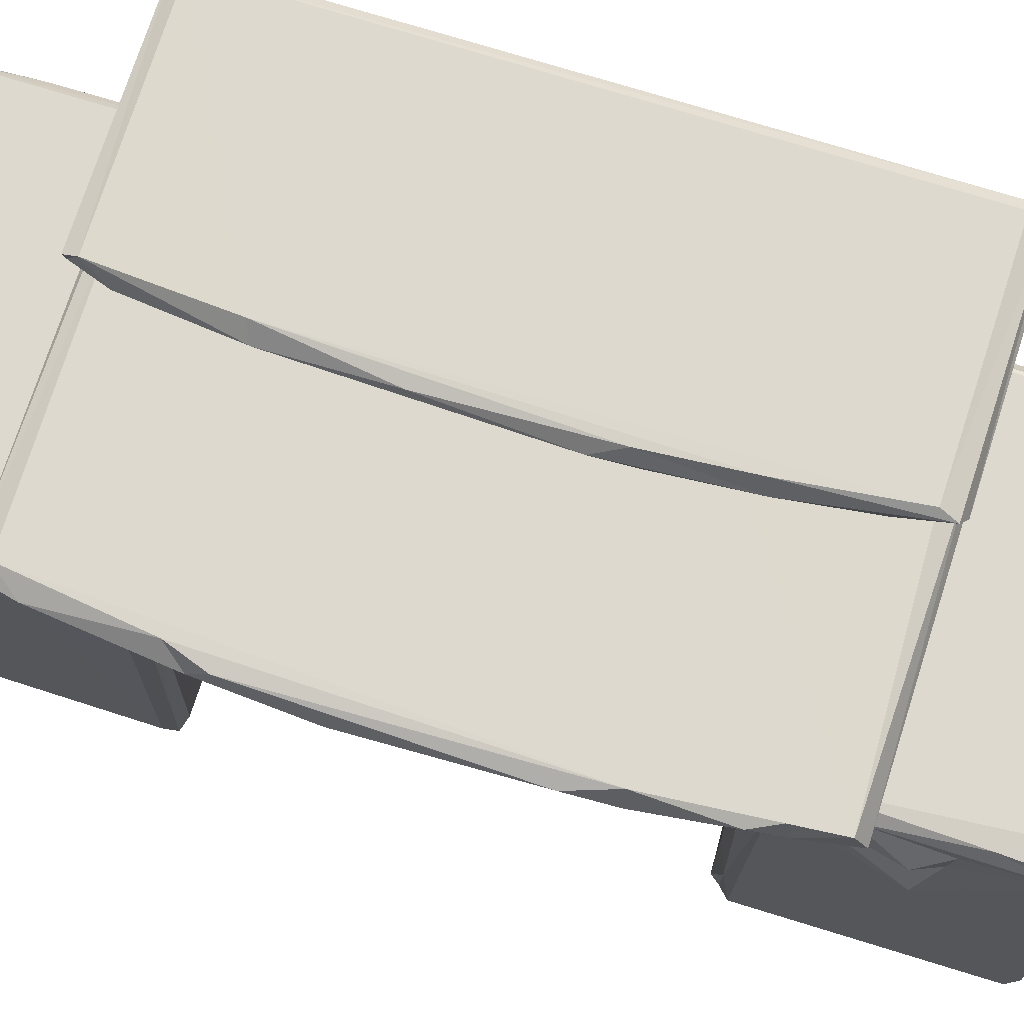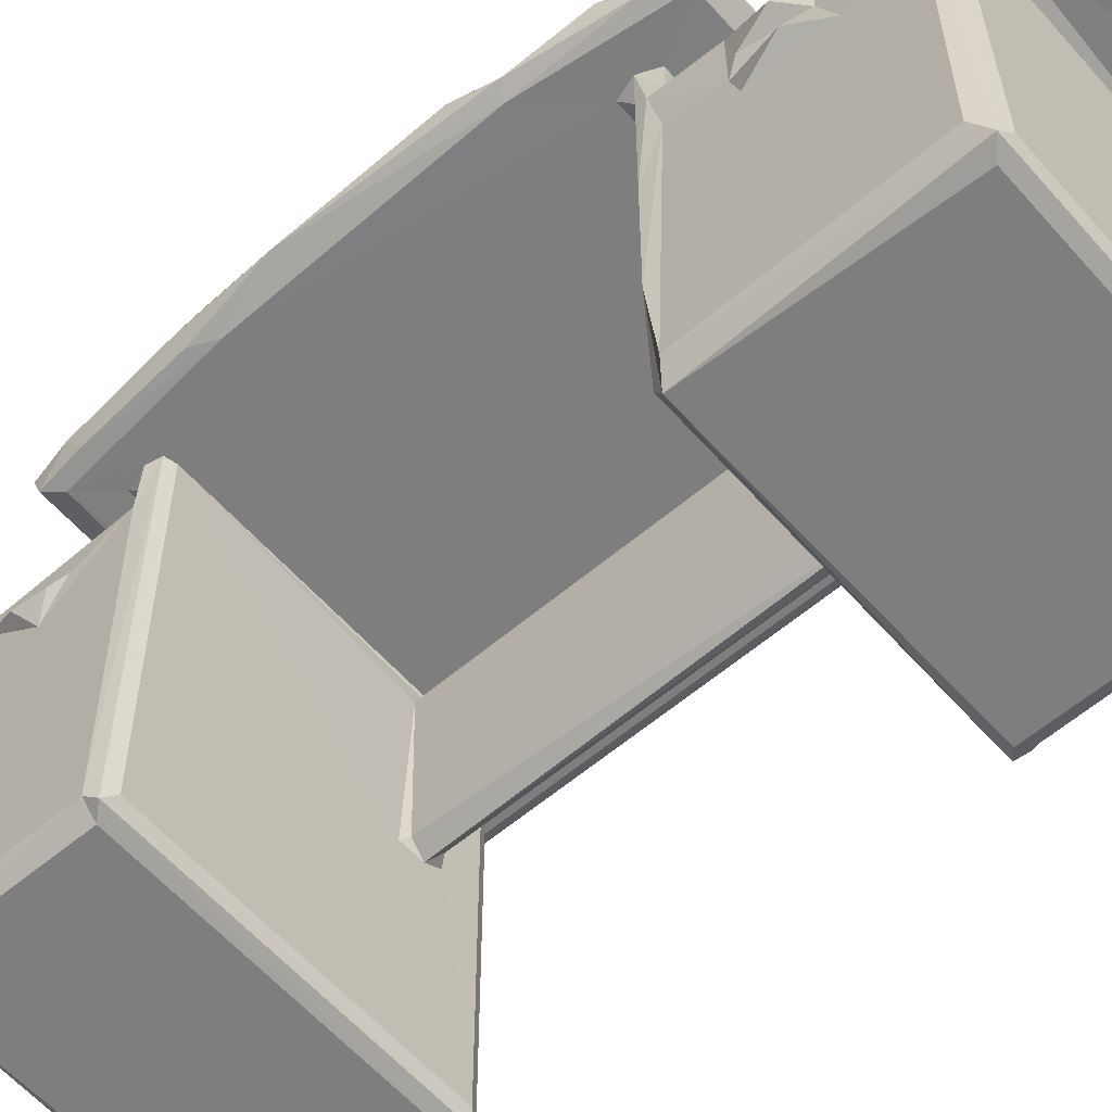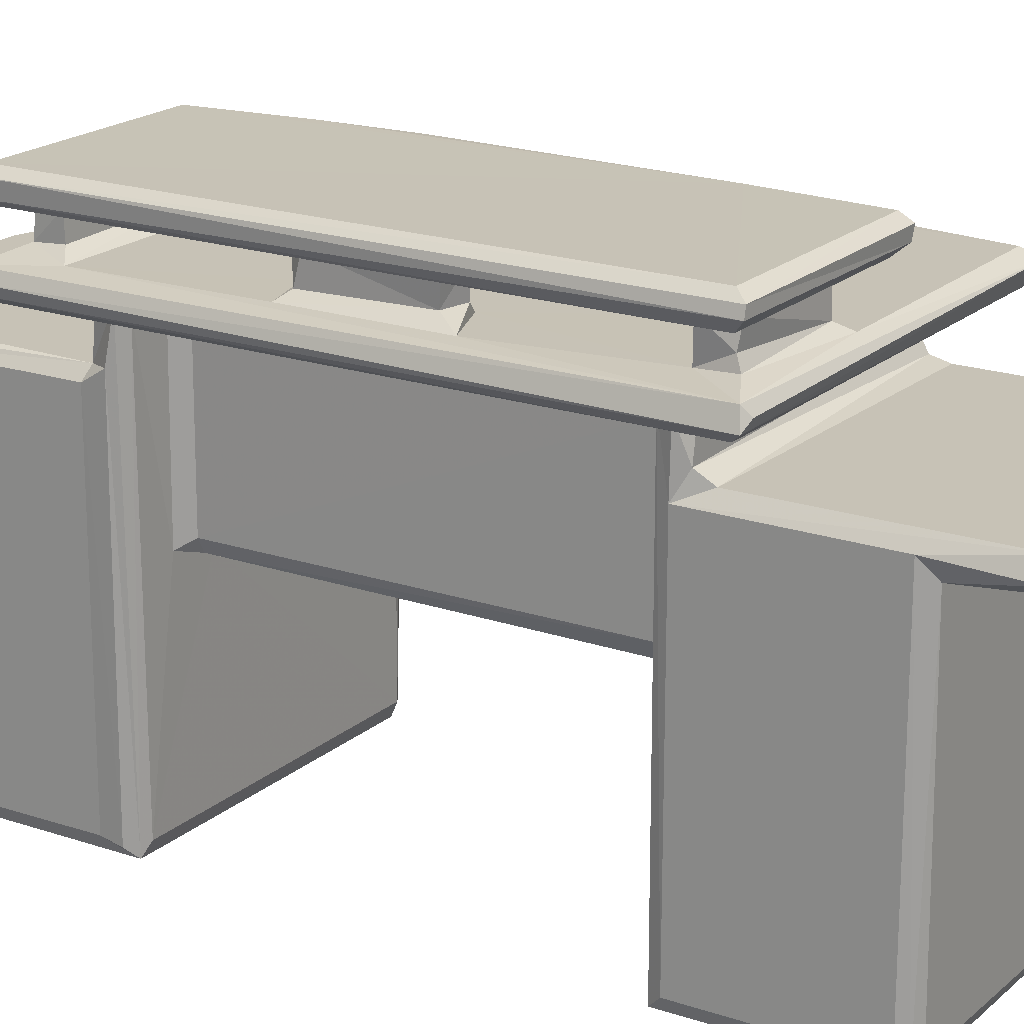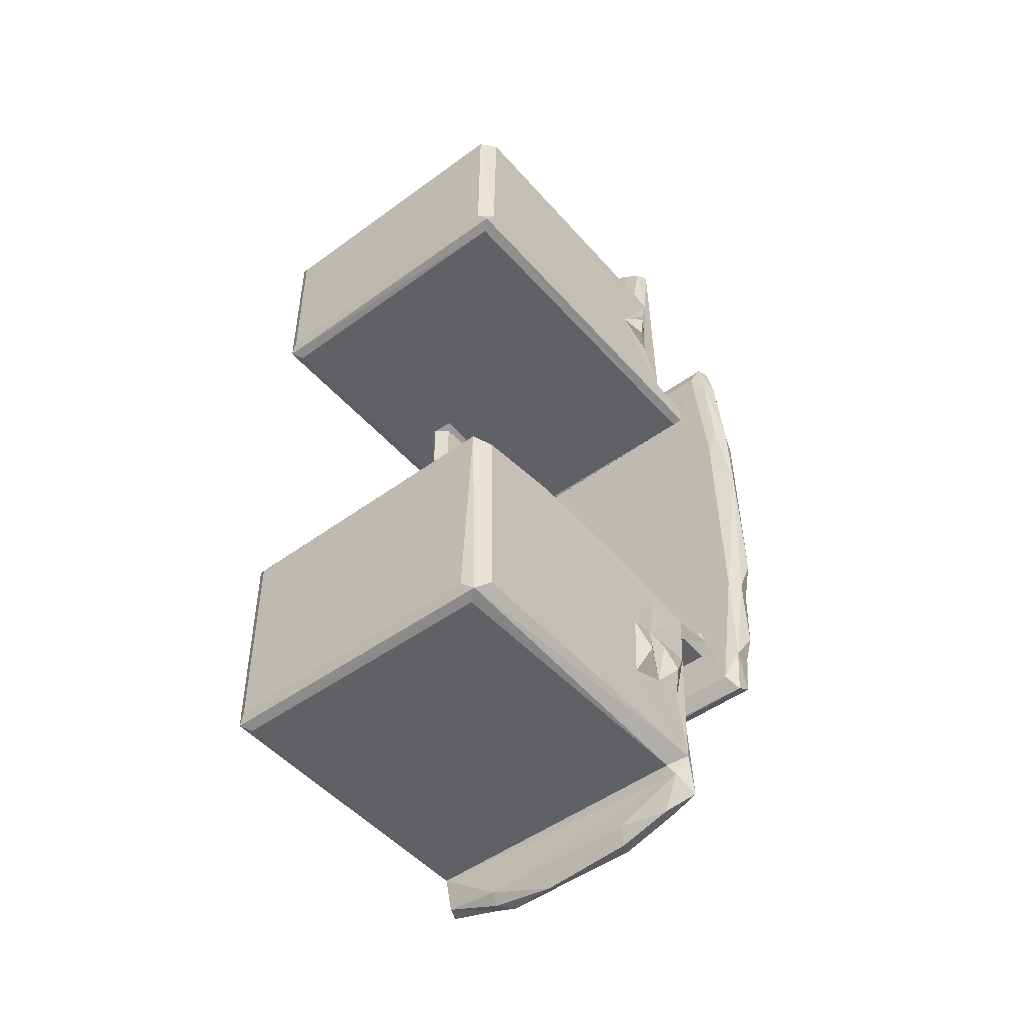
<metadata>
{"format":"obj","ext":"obj","renderer":"f3d","projection":"perspective","resolution":1024,"background":"white","views":[{"elev":71.8,"azim":-72.5,"up":"+Z"},{"elev":-59.5,"azim":-49.0,"up":"+Z"},{"elev":19.3,"azim":122.5,"up":"+Z"},{"elev":-48.5,"azim":-141.0,"up":"+Y"}]}
</metadata>
<code>
v -0.1501 -0.427 -0.2422
v -0.1597 -0.4146 -0.2281
v -0.1383 -0.4312 -0.2322
v -0.1365 -0.4162 -0.2464
v -0.16 -0.2111 -0.2305
v -0.1475 -0.202 -0.246
v 0.1515 -0.4312 -0.2321
v 0.1515 -0.4162 -0.2464
v 0.1566 -0.4311 0.07902
v -0.1598 -0.3544 0.009166
v -0.1603 -0.4145 0.0938
v -0.1598 -0.222 0.05169
v -0.1446 -0.431 0.07556
v -0.1625 -0.2036 -0.1449
v -0.145 -0.1943 -0.231
v -0.1497 -0.1955 -0.09108
v 0.1516 -0.2061 -0.2463
v 0.1617 -0.1982 -0.2416
v 0.1526 -0.1944 -0.2302
v -0.16 -0.2803 0.01213
v -0.1457 -0.1943 0.1462
v -0.1623 -0.2037 -0.01373
v 0.07618 -0.1943 0.1472
v 0.0751 -0.194 -0.03957
v -0.1592 -0.4592 0.103
v -0.1519 -0.4432 0.08019
v -0.1296 -0.4744 0.09075
v -0.1305 -0.4662 0.1072
v -0.07427 -0.4911 0.09071
v -0.0804 -0.4754 0.07975
v -0.0686 -0.4858 0.107
v -0.1592 -0.3372 0.05106
v -0.1595 -0.3421 0.0819
v -0.1737 -0.3204 0.0213
v -0.1542 -0.3619 0.1048
v -0.1608 -0.2726 0.09891
v -0.1507 -0.2277 0.1072
v 0.02284 -0.4994 0.08964
v 0.1074 -0.4787 0.1067
v 0.09073 -0.4779 0.07981
v 0.07613 -0.4939 0.1002
v 0.1562 -0.2267 0.1071
v -0.1904 -0.2838 0.165
v -0.191 -0.2738 0.1821
v -0.1802 -0.2679 0.1542
v -0.197 -0.238 0.1594
v -0.2047 -0.2094 0.1771
v -0.193 -0.2356 0.1821
v -0.2106 -0.1361 0.1624
v -0.1608 -0.2029 0.1533
v -0.1542 -0.1829 0.1542
v -0.1987 -0.1298 0.1544
v -0.2154 -0.09569 0.1757
v -0.2032 -0.1352 0.1824
v -0.2173 0.05185 0.165
v -0.1831 0.2774 0.1824
v -0.1597 -0.2723 0.03956
v -0.1728 -0.315 0.07012
v -0.1625 -0.2811 0.0621
v -0.162 -0.2128 0.1009
v -0.002116 -0.2278 0.1072
v -0.1547 -0.2212 0.1187
v -0.1527 -0.2206 0.154
v 0.2045 -0.2683 0.1543
v 0.01057 -0.2218 0.1405
v 0.1533 -0.2215 0.1224
v 0.2137 -0.2802 0.1604
v 0.2007 -0.2845 0.1689
v 0.03544 -0.2201 0.154
v 0.1638 -0.1818 0.1543
v 0.05107 -0.2797 0.1774
v 0.03964 -0.2655 0.1825
v 0.1366 -0.06488 0.1824
v -0.002453 -0.2801 0.2411
v -0.003991 -0.2403 0.2222
v 0.002141 -0.2658 0.2464
v -0.01028 -0.1613 0.2463
v -0.01759 -0.167 0.233
v -0.005671 -0.1487 0.218
v -0.02143 -0.08667 0.2258
v -0.01661 -0.07929 0.2456
v -0.02595 -0.05404 0.2349
v 0.1395 0.06274 0.1824
v -0.008523 -0.01317 0.2186
v -0.02114 0.06169 0.2423
v -0.1573 0.2053 -0.2422
v -0.1611 0.2164 -0.2338
v -0.1467 0.2001 -0.2325
v -0.147 0.2167 -0.2464
v -0.1606 0.3826 -0.2299
v -0.1484 0.3815 -0.2461
v 0.1519 0.2161 -0.2464
v 0.153 0.2 -0.2309
v 0.1515 0.377 -0.2463
v -0.148 0.2002 0.1512
v -0.1577 0.2043 0.1542
v -0.1618 0.2202 0.09906
v -0.1609 0.2966 0.03498
v 0.07716 0.2001 -0.0341
v -0.1461 0.3907 -0.231
v 0.1515 0.3907 -0.2298
v 0.1605 0.3856 -0.2424
v -0.1607 0.3832 0.08789
v -0.1457 0.3908 0.07501
v 0.1564 0.3906 0.07676
v -0.195 0.115 0.1542
v -0.2123 0.1427 0.1691
v -0.2044 0.1397 0.1576
v -0.1966 0.2422 0.1578
v -0.2102 0.1267 0.1796
v -0.1984 0.1618 0.1822
v -0.2008 0.2541 0.1731
v -0.1799 0.2711 0.1542
v -0.1541 0.2399 0.1544
v -0.1901 0.2874 0.1594
v -0.1923 0.2924 0.1743
v -0.01592 0.1439 0.223
v -0.02013 0.1609 0.2343
v 0.04504 0.2271 0.1824
v 0.001134 0.1691 0.2179
v -0.007312 0.1674 0.2463
v -0.1621 0.2737 0.07511
v -0.1616 0.2173 0.1514
v -0.1456 0.2336 0.1112
v -0.1463 0.227 0.1223
v -0.147 0.2274 0.149
v -0.1461 0.2503 0.1071
v -0.1701 0.2839 0.05823
v -0.1713 0.3163 0.06249
v -0.1617 0.3494 0.07847
v -0.1598 0.4618 0.09783
v -0.1457 0.468 0.1071
v 0.1553 0.4592 0.1069
v 0.2164 0.2904 0.1639
v 0.1526 0.2273 0.1485
v 0.153 0.2001 0.1542
v 0.1219 0.2014 0.1508
v 0.156 0.2434 0.1071
v 0.1744 0.2399 0.1544
v 0.2058 0.2792 0.155
v 0.2049 0.2926 0.1716
v 0.05226 0.2793 0.1824
v -0.009437 0.2555 0.2302
v -0.000224 0.278 0.246
v 0.01069 0.2785 0.2187
v 0.2107 0.2866 0.1803
v -0.1471 0.401 0.07989
v -0.156 0.4546 0.08294
v -0.1326 0.4714 0.08113
v -0.1263 0.4796 0.1008
v -0.07458 0.4818 0.07996
v -0.08263 0.4841 0.1068
v -0.08607 0.4903 0.09238
v 0.152 0.3987 0.0799
v 0.06832 0.4853 0.08024
v 0.07129 0.4822 0.1069
v -0.006997 0.5006 0.0913
v -0.01005 0.4964 0.1026
v 0.1599 -0.4266 -0.2423
v 0.1652 -0.4152 -0.231
v 0.1653 -0.4146 0.09483
v 0.1652 -0.2301 -0.2305
v 0.1676 -0.2087 -0.2335
v 0.12 -0.1937 -0.02889
v 0.09596 -0.188 -0.03598
v 0.0841 -0.1817 -0.02738
v 0.1651 -0.2301 0.09557
v 0.1539 -0.1948 0.1459
v 0.1672 -0.2077 0.1095
v 0.1113 -0.1793 -0.01944
v 0.1047 -0.1791 -0.03206
v 0.1647 -0.2003 0.1539
v 0.1113 0.192 -0.01957
v 0.08411 0.1958 -0.02705
v 0.09288 -0.4889 0.08882
v 0.15 -0.46 0.1071
v 0.1543 -0.4677 0.08498
v 0.1613 -0.4677 0.1006
v 0.1192 -0.1928 0.1488
v 0.08446 -0.1825 0.1361
v 0.111 -0.1789 0.1308
v 0.1595 -0.2196 0.1541
v 0.1003 -0.1834 0.1433
v 0.006294 -0.2852 0.229
v 0.0126 -0.2684 0.2179
v 0.06019 -0.2608 0.2155
v 0.05856 -0.2595 0.1925
v 0.2034 -0.2674 0.2462
v 0.0559 -0.2179 0.1825
v 0.05525 -0.2308 0.2178
v 0.05512 -0.2316 0.1924
v 0.2125 -0.2776 0.1793
v 0.17 -0.2608 0.1877
v 0.2034 -0.2856 0.2332
v 0.2053 -0.2715 0.2192
v 0.2129 -0.2819 0.2395
v 0.1681 -0.2587 0.215
v 0.2119 -0.2807 0.2246
v 0.1728 -0.2314 0.1906
v 0.191 -0.218 0.1825
v 0.1723 -0.233 0.214
v 0.1967 -0.2203 0.2181
v 0.08415 0.1998 0.136
v 0.1112 0.1961 0.1353
v 0.1473 -0.04747 0.2178
v 0.06 0.2351 0.2179
v 0.1647 -0.05681 0.2178
v 0.1888 -0.0551 0.1827
v 0.2033 0.2787 0.2463
v 0.1492 0.06569 0.2178
v 0.147 -0.0555 0.191
v 0.1762 -0.04767 0.1895
v 0.1761 -0.04093 0.2162
v 0.2172 -0.2682 0.1694
v 0.2145 0.2903 0.2303
v 0.0999 0.1988 -0.0359
v 0.1619 0.2047 -0.2419
v 0.1665 0.216 -0.2306
v 0.1659 0.3767 -0.231
v 0.1179 0.2003 -0.02289
v 0.1627 0.2049 0.1525
v 0.1665 0.2163 0.09493
v 0.1659 0.3773 0.09419
v 0.09602 0.1974 0.1434
v 0.1748 0.2359 0.2178
v 0.1472 0.0641 0.1908
v 0.1767 0.06278 0.2161
v 0.1742 0.05944 0.1914
v 0.1895 0.08187 0.1826
v 0.1711 0.2335 0.1829
v 0.1592 0.2279 0.1174
v 0.1675 0.2183 0.1511
v 0.05766 0.2645 0.2174
v 0.05178 0.2363 0.1898
v 0.05984 0.266 0.189
v 0.002478 0.289 0.2282
v 0.000362 0.29 0.2397
v 0.2121 0.2901 0.2394
v 0.168 0.2652 0.2175
v 0.1766 0.2687 0.1861
v 0.1719 0.2628 0.1967
v 0.2038 0.2784 0.2187
v 0.1165 0.4765 0.08195
v 0.09807 0.4859 0.1003
v 0.1504 0.4625 0.08102
v 0.1635 0.4589 0.09021
f 1 2 5
f 3 7 9
f 2 11 10
f 1 11 2
f 1 13 11
f 1 3 13
f 10 12 2
f 3 9 13
f 1 5 6
f 1 6 4
f 2 12 5
f 6 14 15
f 5 14 6
f 14 16 15
f 6 15 18
f 4 6 8
f 12 10 20
f 14 5 12
f 16 21 15
f 14 12 22
f 14 22 16
f 15 23 24
f 15 24 19
f 21 23 15
f 26 25 11
f 26 27 25
f 25 27 28
f 27 30 29
f 27 31 28
f 27 29 31
f 27 26 30
f 11 32 10
f 13 26 11
f 10 32 34
f 11 33 32
f 11 25 35
f 25 28 35
f 33 11 36
f 11 35 36
f 29 30 38
f 29 38 31
f 38 30 40
f 31 41 39
f 38 41 31
f 30 26 40
f 31 42 28
f 28 42 37
f 46 48 47
f 46 47 49
f 43 44 46
f 43 46 45
f 45 51 50
f 46 52 45
f 45 52 51
f 44 48 46
f 49 52 46
f 49 54 53
f 49 53 55
f 47 48 54
f 49 47 54
f 48 44 54
f 10 34 20
f 34 32 57
f 32 33 58
f 58 59 32
f 57 32 59
f 33 36 58
f 34 57 20
f 20 57 12
f 58 36 59
f 59 36 57
f 36 35 37
f 60 36 37
f 35 28 37
f 57 36 60
f 57 60 12
f 22 21 16
f 22 12 60
f 22 50 21
f 60 50 22
f 60 37 62
f 45 50 63
f 62 50 60
f 62 63 50
f 50 51 21
f 45 63 64
f 37 61 62
f 62 65 63
f 61 66 62
f 62 66 65
f 37 42 61
f 43 45 67
f 67 68 43
f 65 69 63
f 64 63 69
f 21 51 23
f 51 70 23
f 43 71 44
f 44 73 54
f 71 72 44
f 43 68 71
f 44 72 73
f 74 76 77
f 75 74 78
f 74 77 78
f 75 78 79
f 54 73 56
f 78 80 79
f 78 77 81
f 80 78 82
f 78 81 82
f 73 83 56
f 80 84 79
f 82 81 85
f 86 87 89
f 89 87 91
f 87 90 91
f 86 89 92
f 89 91 94
f 86 88 95
f 86 96 87
f 86 95 96
f 96 97 87
f 87 97 98
f 87 98 90
f 88 99 95
f 91 90 100
f 91 100 102
f 91 102 94
f 98 103 90
f 90 104 100
f 90 103 104
f 104 105 100
f 49 55 52
f 55 106 52
f 52 106 51
f 55 108 106
f 55 107 108
f 108 109 106
f 53 54 110
f 55 53 110
f 110 54 111
f 54 56 111
f 55 110 107
f 107 110 111
f 108 107 109
f 109 107 112
f 109 113 106
f 106 113 96
f 113 114 96
f 109 112 115
f 109 115 113
f 111 56 112
f 107 111 112
f 112 56 116
f 112 116 115
f 106 96 51
f 80 82 117
f 80 117 84
f 117 82 118
f 82 85 118
f 56 83 119
f 117 120 84
f 85 81 121
f 118 85 121
f 97 122 98
f 96 123 97
f 97 125 124
f 97 126 125
f 97 123 126
f 97 124 127
f 96 114 123
f 123 114 126
f 98 122 128
f 128 122 129
f 122 130 129
f 128 129 98
f 98 129 130
f 122 97 103
f 122 103 130
f 97 127 131
f 103 97 131
f 131 127 132
f 115 116 134
f 96 95 136
f 136 95 137
f 124 138 127
f 114 113 139
f 126 114 135
f 138 133 127
f 113 115 140
f 115 134 140
f 134 116 141
f 56 142 116
f 119 142 56
f 117 118 143
f 117 143 120
f 118 121 144
f 143 145 120
f 118 144 143
f 142 146 116
f 116 146 141
f 98 130 103
f 103 147 104
f 103 131 148
f 103 148 147
f 148 131 149
f 147 148 149
f 149 131 132
f 149 132 150
f 149 151 147
f 149 150 153
f 132 152 150
f 150 152 153
f 149 153 151
f 104 147 154
f 127 133 132
f 151 153 157
f 153 158 157
f 153 152 158
f 132 156 152
f 151 157 155
f 152 156 158
f 1 7 3
f 1 4 8
f 1 159 7
f 1 8 159
f 159 160 9
f 7 159 9
f 8 6 17
f 18 15 19
f 6 18 17
f 159 18 160
f 8 18 159
f 8 17 18
f 18 162 160
f 18 163 162
f 19 24 164
f 24 166 165
f 164 168 19
f 163 18 169
f 19 168 18
f 24 165 164
f 164 171 170
f 165 171 164
f 160 162 167
f 162 163 167
f 169 18 172
f 168 172 18
f 171 173 170
f 40 26 9
f 38 40 175
f 175 41 38
f 175 39 41
f 39 176 31
f 26 13 9
f 31 176 42
f 175 40 177
f 175 177 39
f 39 178 176
f 177 178 39
f 40 9 177
f 177 9 178
f 9 161 178
f 9 160 161
f 67 45 64
f 23 70 179
f 160 167 161
f 176 178 42
f 161 42 178
f 161 167 42
f 24 23 166
f 164 170 179
f 179 170 181
f 23 180 166
f 167 163 169
f 164 179 168
f 61 42 66
f 180 179 183
f 180 23 179
f 179 181 183
f 65 182 69
f 167 169 42
f 64 69 182
f 65 66 182
f 179 70 168
f 42 169 172
f 42 172 182
f 66 42 182
f 168 70 172
f 184 74 75
f 184 75 185
f 72 71 187
f 184 185 186
f 75 79 185
f 186 185 190
f 185 79 190
f 72 187 191
f 72 191 189
f 187 186 191
f 186 190 191
f 68 192 71
f 192 193 71
f 71 193 187
f 184 186 195
f 74 196 76
f 184 196 74
f 184 194 196
f 195 186 197
f 184 198 194
f 184 195 198
f 196 188 76
f 187 193 186
f 193 197 186
f 191 200 189
f 191 199 200
f 191 201 199
f 191 190 201
f 193 201 197
f 193 199 201
f 201 190 202
f 180 203 166
f 170 204 181
f 72 189 73
f 76 121 77
f 79 206 205
f 189 200 73
f 190 79 207
f 79 205 207
f 200 208 73
f 190 207 202
f 76 188 121
f 121 188 209
f 73 208 211
f 211 208 212
f 211 207 205
f 212 213 207
f 211 212 207
f 182 172 64
f 172 70 64
f 67 214 192
f 68 67 192
f 198 196 194
f 199 193 200
f 193 192 200
f 197 202 195
f 201 202 197
f 70 140 64
f 51 136 70
f 70 136 140
f 64 140 67
f 200 192 146
f 198 215 196
f 200 146 208
f 188 196 209
f 207 213 202
f 166 174 165
f 174 216 165
f 165 216 171
f 171 216 173
f 86 217 88
f 86 92 217
f 89 94 92
f 217 93 88
f 92 94 217
f 217 102 218
f 94 102 217
f 102 219 218
f 93 99 88
f 99 216 174
f 99 93 220
f 93 217 136
f 217 218 221
f 136 217 221
f 99 220 216
f 216 220 173
f 93 136 220
f 221 218 222
f 218 223 222
f 218 219 223
f 102 100 101
f 100 105 101
f 219 102 223
f 223 102 105
f 101 105 102
f 96 136 51
f 166 203 174
f 170 173 204
f 181 204 183
f 180 183 203
f 203 183 224
f 183 204 224
f 81 77 121
f 84 120 79
f 79 120 206
f 206 210 205
f 73 211 83
f 83 211 226
f 211 205 226
f 205 210 226
f 212 228 213
f 213 228 227
f 226 210 228
f 210 227 228
f 226 229 83
f 210 206 225
f 229 230 83
f 99 203 95
f 95 203 137
f 124 231 138
f 124 125 231
f 125 126 135
f 99 174 203
f 125 135 231
f 135 114 139
f 173 220 204
f 220 137 204
f 220 136 137
f 203 224 137
f 224 204 137
f 221 222 232
f 221 232 136
f 222 138 231
f 222 231 232
f 135 232 231
f 135 139 232
f 232 139 136
f 113 140 139
f 222 133 138
f 222 223 133
f 120 233 206
f 142 119 234
f 120 145 233
f 234 235 142
f 206 233 234
f 234 233 235
f 143 144 236
f 143 236 145
f 144 237 236
f 236 238 215
f 236 237 238
f 145 236 215
f 144 238 237
f 83 230 119
f 235 233 239
f 119 230 234
f 240 235 241
f 234 230 206
f 230 225 206
f 235 239 241
f 121 209 144
f 230 240 241
f 230 241 225
f 241 239 225
f 235 240 142
f 144 209 238
f 240 146 142
f 233 145 239
f 239 145 242
f 212 208 228
f 228 208 229
f 208 146 229
f 213 227 202
f 228 229 226
f 210 202 227
f 215 238 196
f 209 196 238
f 214 146 192
f 210 225 202
f 202 242 195
f 67 134 214
f 140 134 67
f 136 139 140
f 229 146 230
f 214 134 146
f 202 225 242
f 195 242 198
f 242 215 198
f 225 239 242
f 240 230 146
f 141 146 134
f 145 215 242
f 105 104 154
f 132 133 156
f 147 151 155
f 147 155 154
f 157 158 244
f 156 244 158
f 155 157 244
f 105 246 223
f 223 246 133
f 154 245 105
f 154 155 243
f 133 244 156
f 154 243 245
f 155 244 243
f 243 244 245
f 244 133 245
f 245 246 105
f 245 133 246

</code>
